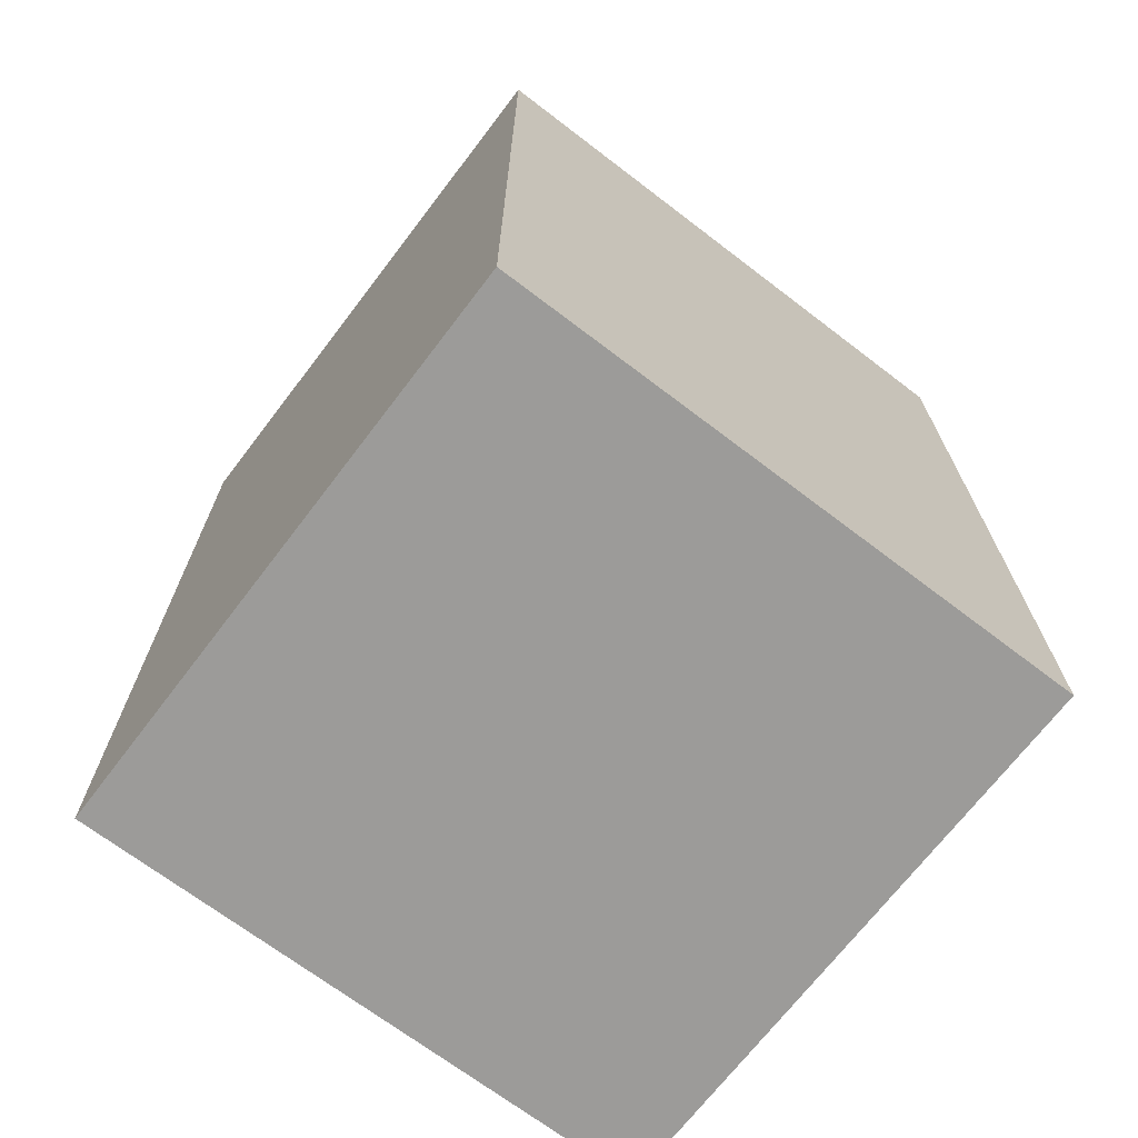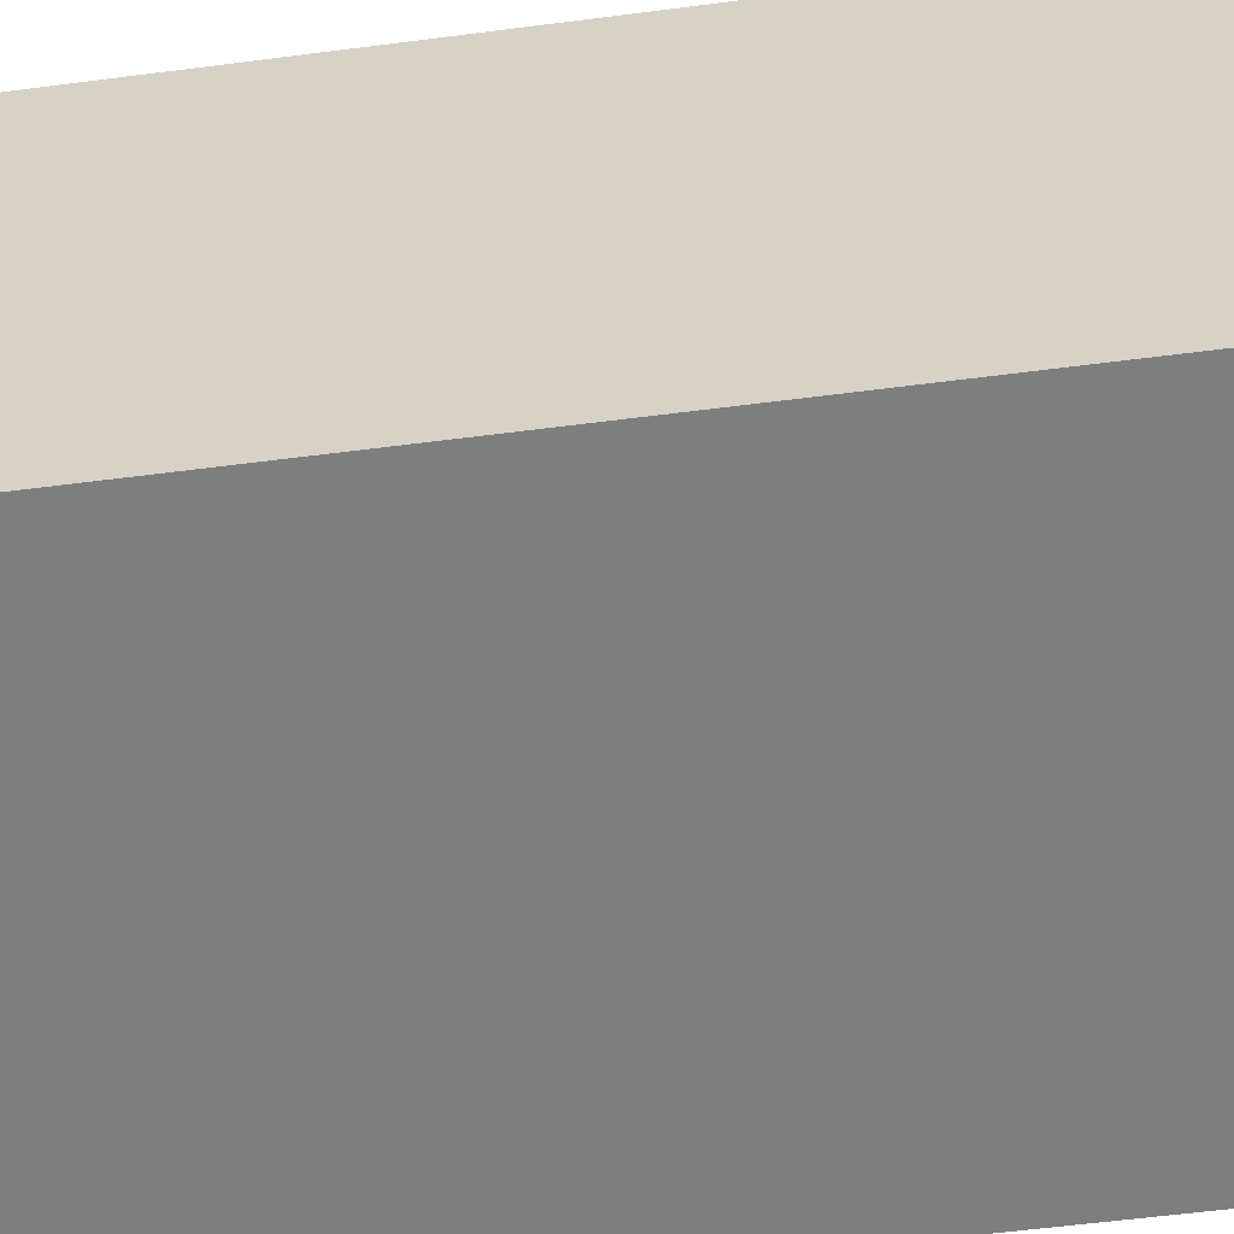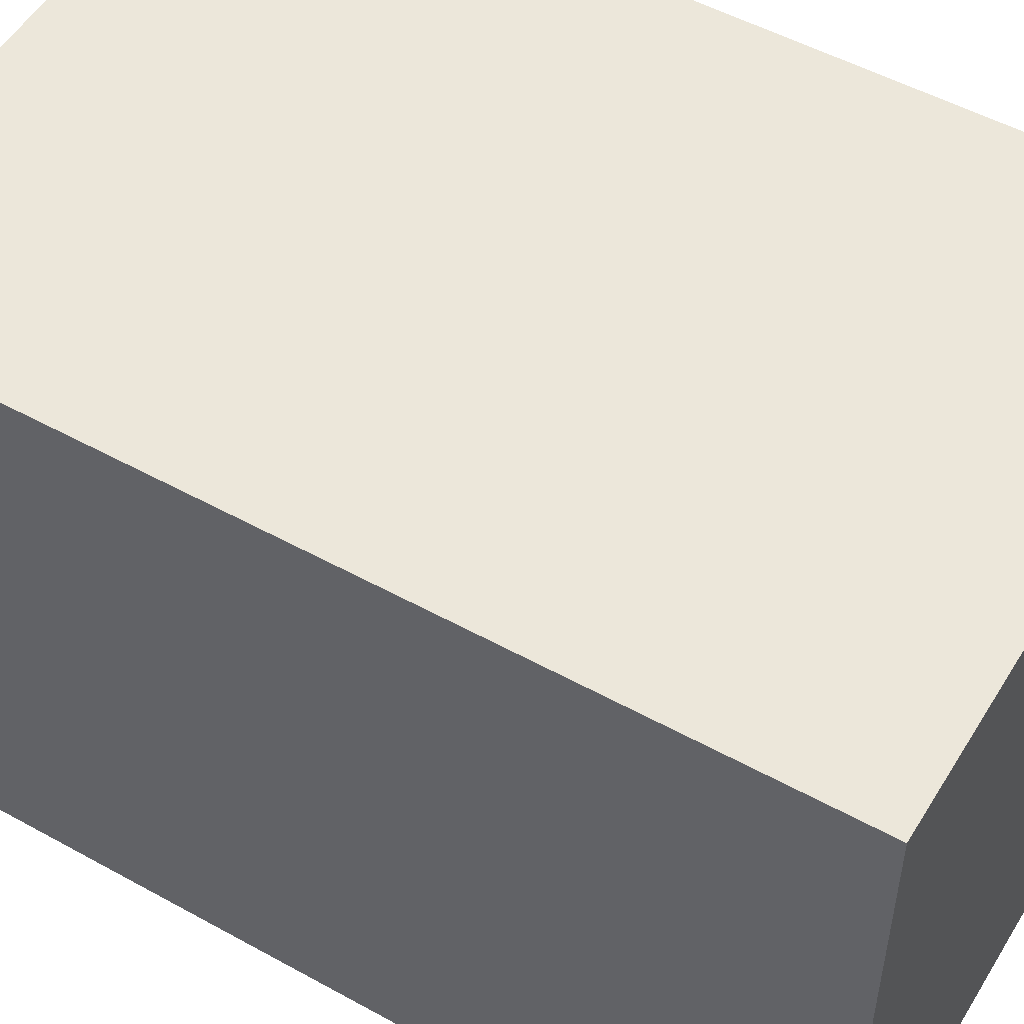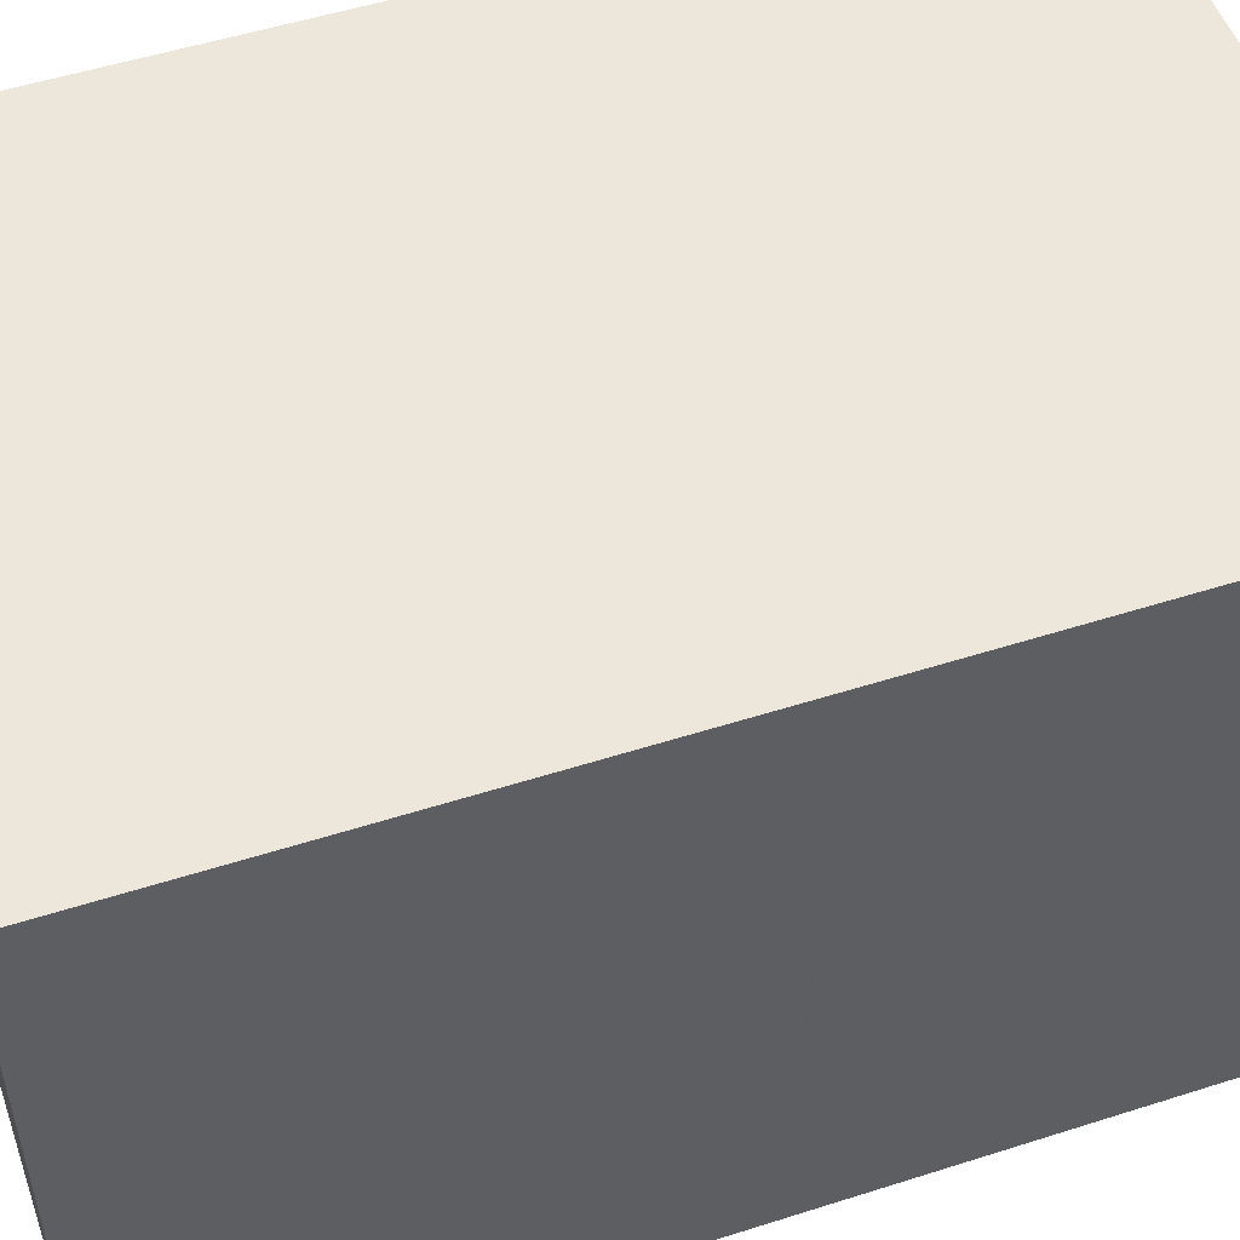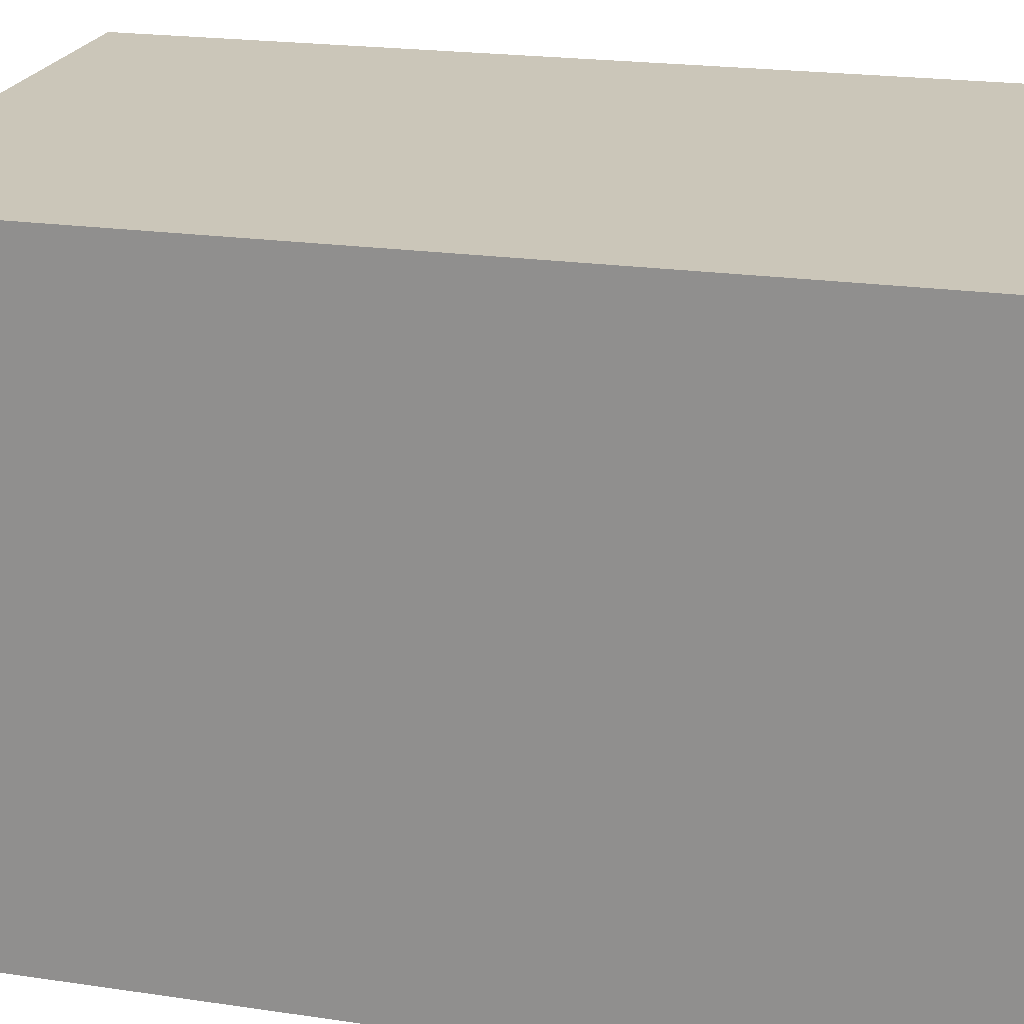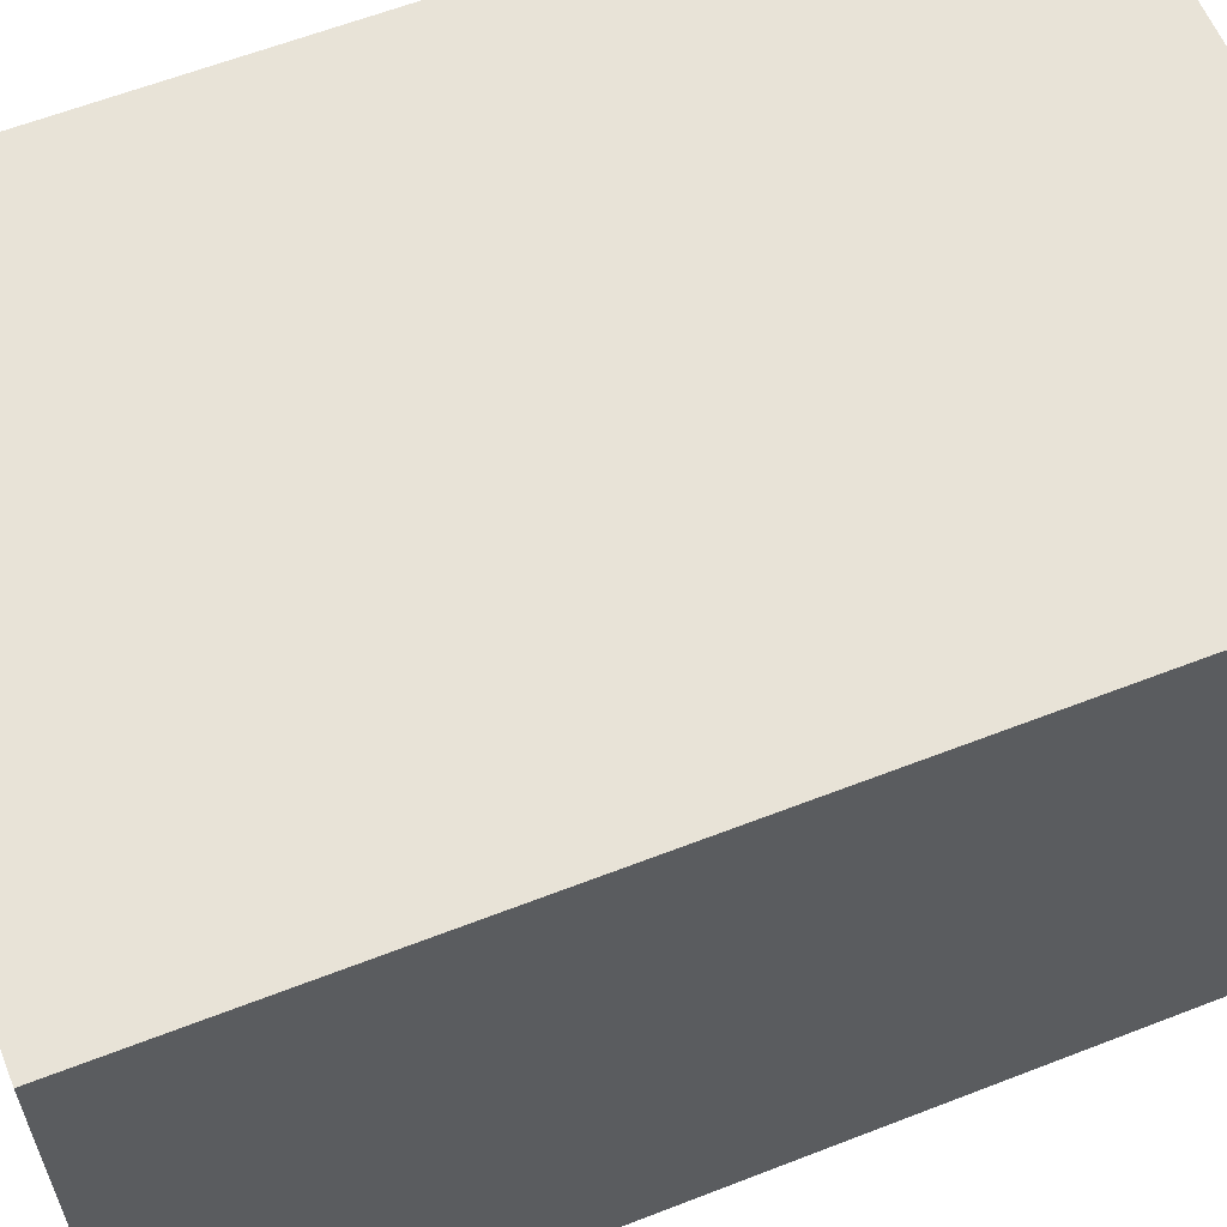
<metadata>
{"format":"obj","ext":"obj","renderer":"f3d","projection":"perspective","resolution":1024,"background":"white","views":[{"elev":-69.9,"azim":52.7,"up":"+Z"},{"elev":-59.4,"azim":-82.5,"up":"+Y"},{"elev":51.9,"azim":120.8,"up":"+Y"},{"elev":52.9,"azim":-109.0,"up":"+Y"},{"elev":20.9,"azim":105.1,"up":"+Y"},{"elev":61.6,"azim":-111.7,"up":"+Y"}]}
</metadata>
<code>
v 0.02726 0.02658 0.1672
v 0.02725 0.001143 0.1676
v 0.02733 0.001156 0.1289
v 0.001801 0.02668 0.1289
v 0.001776 0.001136 0.1682
v 0.02733 0.02668 0.1289
v 0.001768 0.02659 0.1677
v 0.001801 0.001156 0.1289
f 1 2 3
f 5 2 1
f 5 3 2
f 6 1 3
f 6 3 4
f 7 5 1
f 7 6 4
f 7 1 6
f 8 4 3
f 8 3 5
f 8 7 4
f 8 5 7

</code>
